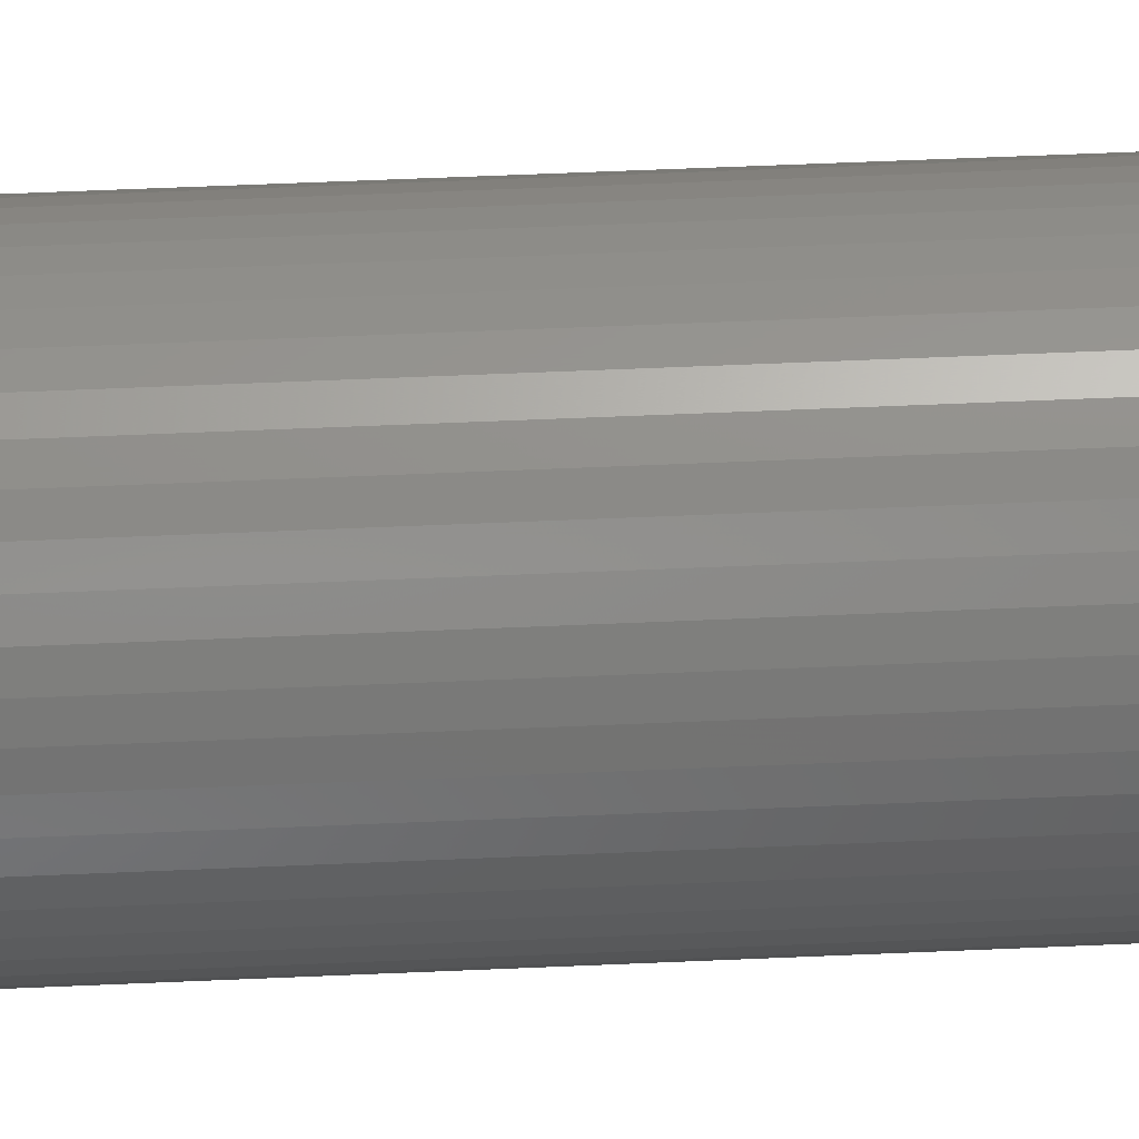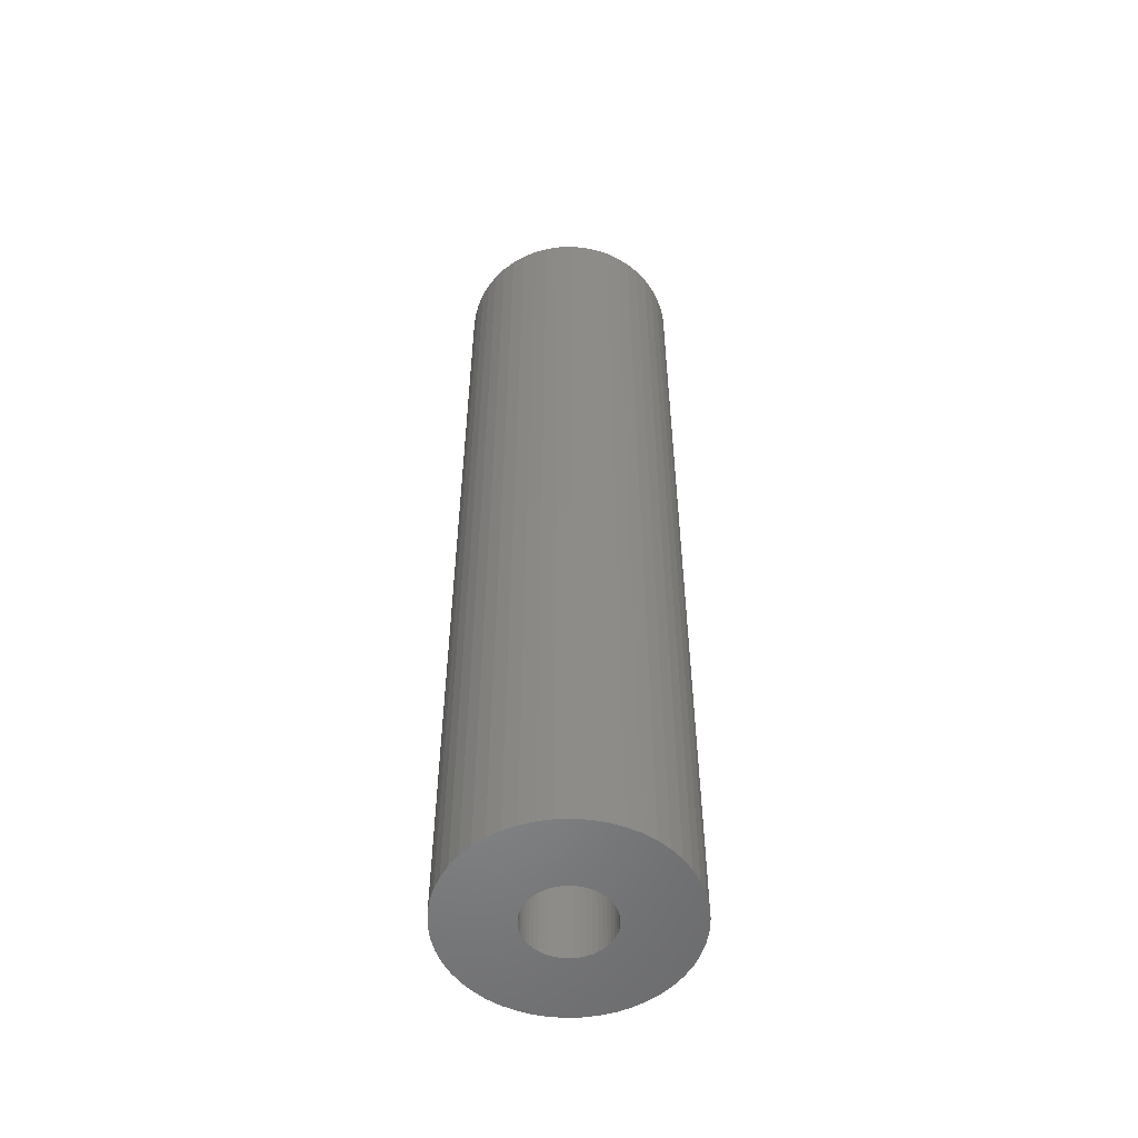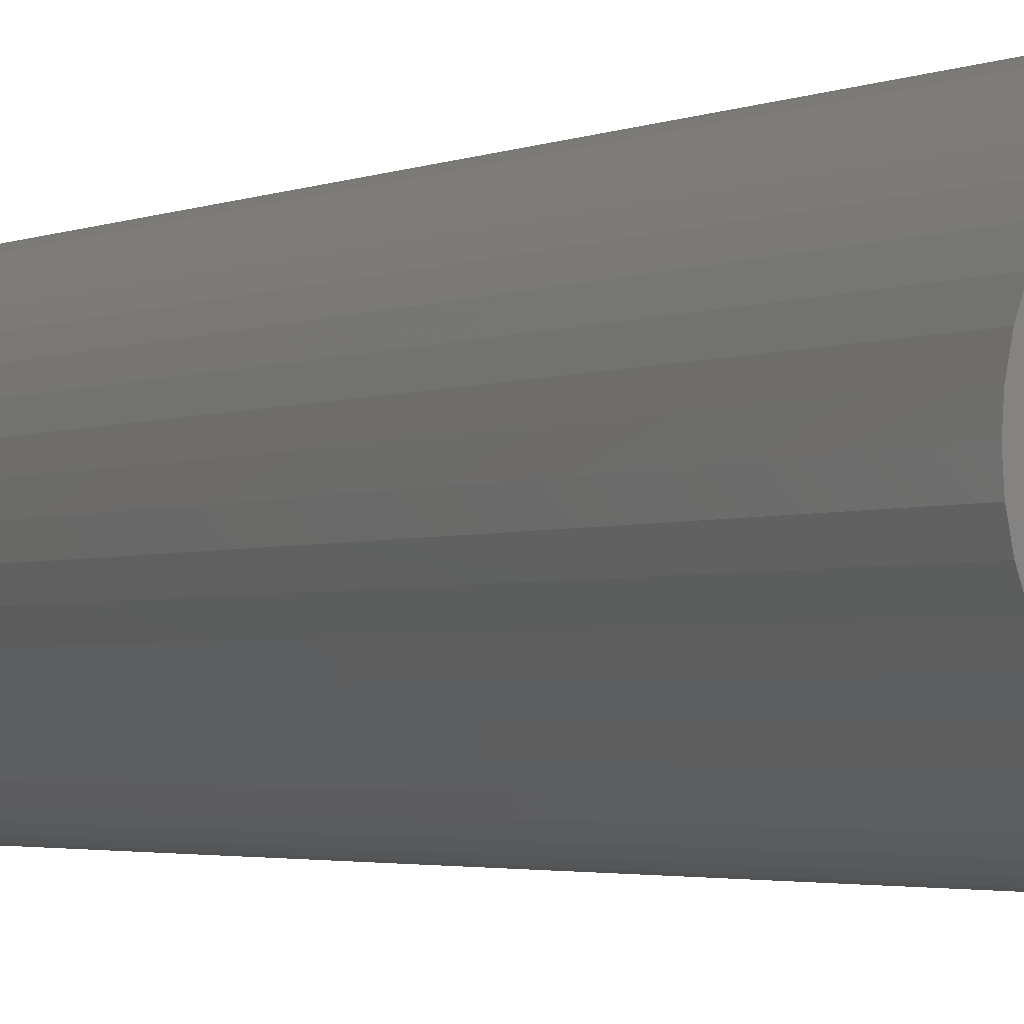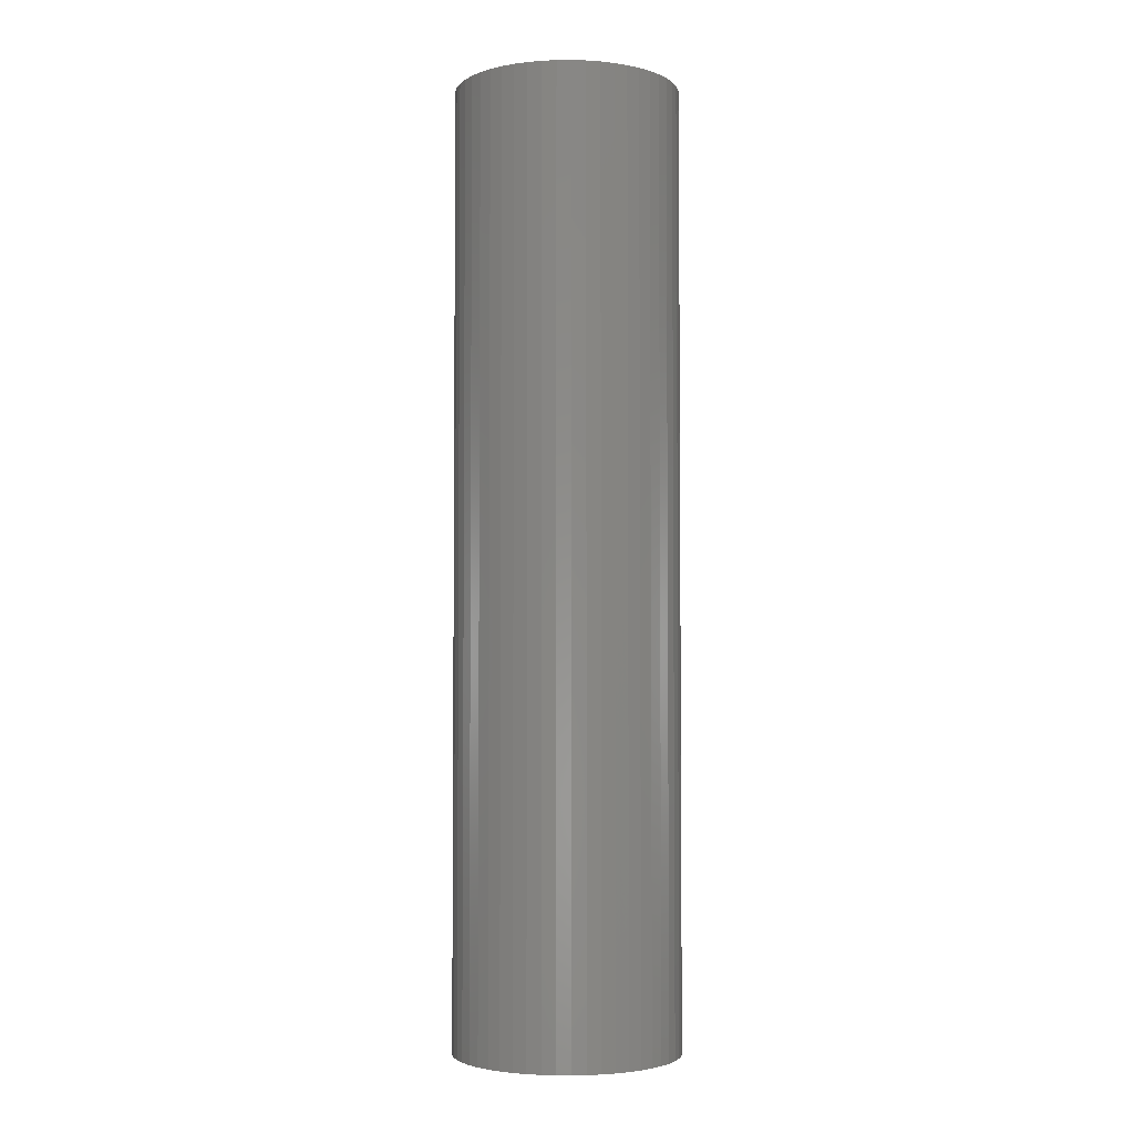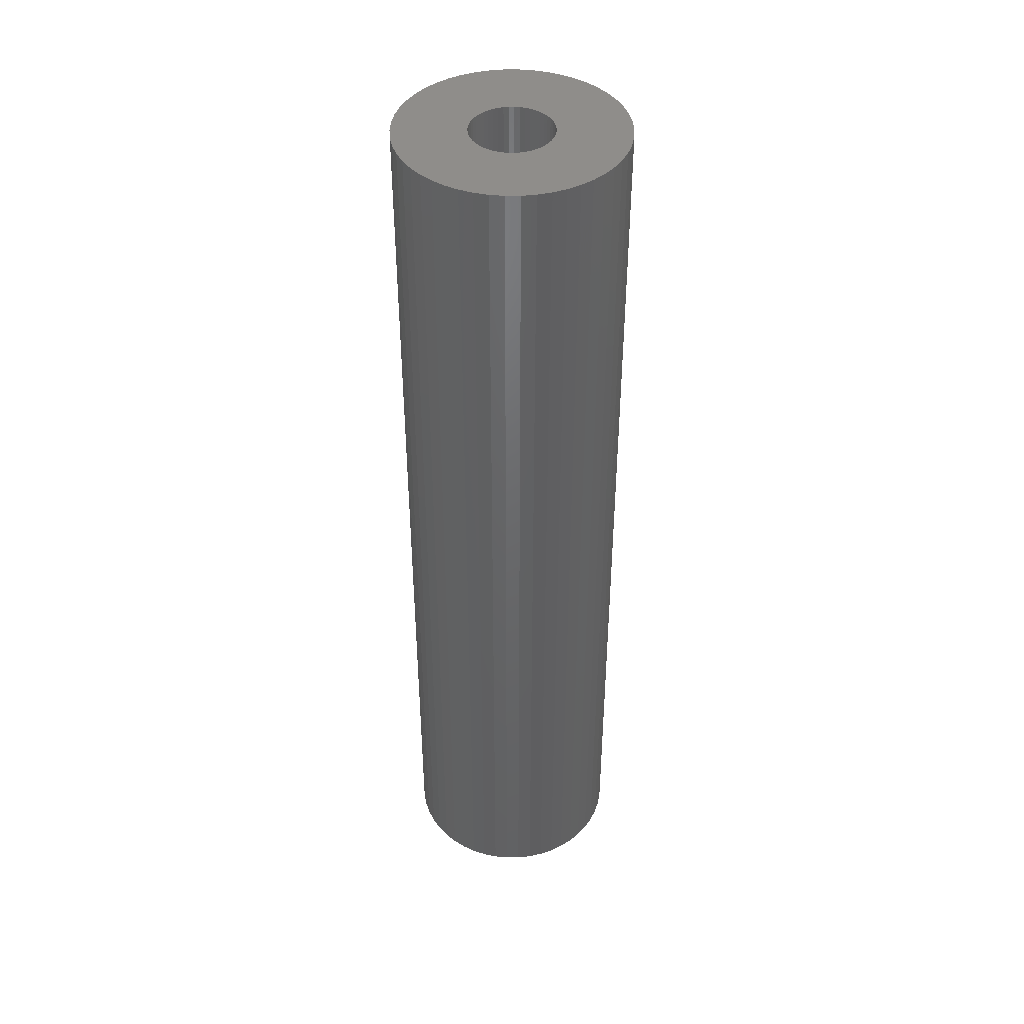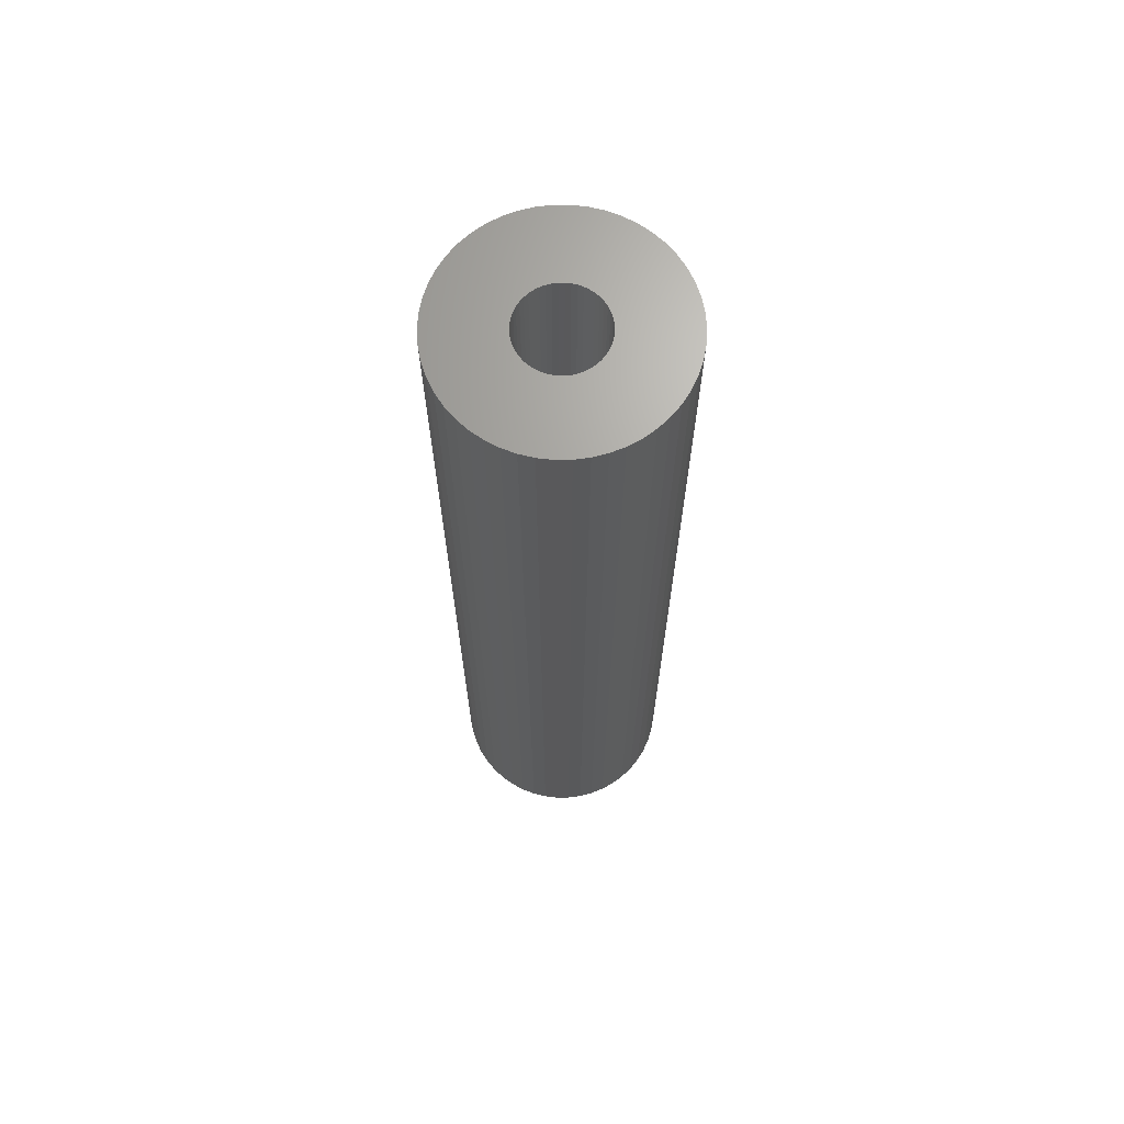
<metadata>
{"format":"stl","ext":"stl","renderer":"f3d","projection":"perspective","resolution":1024,"background":"white","views":[{"elev":58.0,"azim":87.4,"up":"+Y"},{"elev":-53.9,"azim":146.4,"up":"+Z"},{"elev":-2.0,"azim":152.9,"up":"+Y"},{"elev":-3.4,"azim":37.5,"up":"+Z"},{"elev":42.5,"azim":-122.8,"up":"+Z"},{"elev":67.7,"azim":93.1,"up":"+Z"}]}
</metadata>
<code>
# stl→obj: 200 verts, 400 faces
v 4.25 0 18
v 4.216 0.5327 -18
v 4.216 0.5327 18
v 4.25 0 -18
v -4.25 0 -18
v -4.216 0.5327 18
v -4.216 0.5327 -18
v -4.25 0 18
v 0.2669 4.242 -18
v -0.2669 4.242 18
v 0.2669 4.242 18
v -0.2669 4.242 -18
v -0.2669 -4.242 -18
v 0.2669 -4.242 18
v -0.2669 -4.242 18
v 0.2669 -4.242 -18
v 3.098 -2.909 18
v 3.438 -2.498 -18
v 3.438 -2.498 18
v 3.098 -2.909 -18
v 3.098 2.909 -18
v 2.709 3.275 18
v 3.098 2.909 18
v 2.709 3.275 -18
v -2.709 3.275 -18
v -3.098 2.909 18
v -2.709 3.275 18
v -3.098 2.909 -18
v -1.313 4.042 -18
v -1.81 3.846 18
v -1.313 4.042 18
v -1.81 3.846 -18
v 3.952 -1.565 18
v 4.116 -1.057 -18
v 4.116 -1.057 18
v 3.952 -1.565 -18
v 3.952 1.565 18
v 3.724 2.047 -18
v 3.724 2.047 18
v 3.952 1.565 -18
v 4.116 1.057 -18
v 4.116 1.057 18
v 3.438 2.498 -18
v 3.438 2.498 18
v 1.81 3.846 -18
v 1.313 4.042 18
v 1.81 3.846 18
v 1.313 4.042 -18
v 0.7964 4.175 18
v 0.7964 4.175 -18
v 2.277 3.588 18
v 2.277 3.588 -18
v -3.952 1.565 -18
v -3.724 2.047 18
v -3.724 2.047 -18
v -3.952 1.565 18
v -4.116 1.057 -18
v -4.116 1.057 18
v -2.277 3.588 18
v -2.277 3.588 -18
v -0.7964 4.175 18
v -0.7964 4.175 -18
v 0.7964 -4.175 18
v 0.7964 -4.175 -18
v 1.81 -3.846 -18
v 2.277 -3.588 18
v 1.81 -3.846 18
v 2.277 -3.588 -18
v -3.438 2.498 18
v -3.438 2.498 -18
v 1.55 0 18
v 1.538 0.1943 18
v 4.216 -0.5327 18
v 1.501 0.3855 18
v 1.538 -0.1943 18
v 1.441 0.5706 18
v 1.358 0.7467 18
v 1.501 -0.3855 18
v 1.254 0.9111 18
v 1.13 1.061 18
v 1.441 -0.5706 18
v 0.988 1.194 18
v 3.724 -2.047 18
v 0.8305 1.309 18
v 1.358 -0.7467 18
v 0.66 1.402 18
v 0.479 1.474 18
v 0.2904 1.523 18
v 0.09732 1.547 18
v -0.09732 1.547 18
v -0.2904 1.523 18
v -0.479 1.474 18
v -0.66 1.402 18
v -0.8305 1.309 18
v -0.988 1.194 18
v -1.13 1.061 18
v -1.254 0.9111 18
v -1.358 0.7467 18
v 1.254 -0.9111 18
v 1.13 -1.061 18
v 2.709 -3.275 18
v 0.988 -1.194 18
v 0.8305 -1.309 18
v 0.66 -1.402 18
v 1.313 -4.042 18
v 0.479 -1.474 18
v 0.2904 -1.523 18
v 0.09732 -1.547 18
v -0.09732 -1.547 18
v -0.2904 -1.523 18
v -0.7964 -4.175 18
v -0.479 -1.474 18
v -1.313 -4.042 18
v -0.66 -1.402 18
v -1.81 -3.846 18
v -0.8305 -1.309 18
v -2.277 -3.588 18
v -0.988 -1.194 18
v -2.709 -3.275 18
v -1.13 -1.061 18
v -3.098 -2.909 18
v -1.254 -0.9111 18
v -3.438 -2.498 18
v -1.358 -0.7467 18
v -3.724 -2.047 18
v -1.441 -0.5706 18
v -3.952 -1.565 18
v -1.501 -0.3855 18
v -4.116 -1.057 18
v -1.538 -0.1943 18
v -4.216 -0.5327 18
v -1.55 0 18
v -1.441 0.5706 18
v -1.501 0.3855 18
v -1.538 0.1943 18
v 4.216 -0.5327 -18
v 3.724 -2.047 -18
v 1.55 0 -18
v 1.538 -0.1943 -18
v 1.501 -0.3855 -18
v 1.538 0.1943 -18
v 1.441 -0.5706 -18
v 1.358 -0.7467 -18
v 1.501 0.3855 -18
v 1.254 -0.9111 -18
v 1.13 -1.061 -18
v 2.709 -3.275 -18
v 1.441 0.5706 -18
v 0.988 -1.194 -18
v 0.8305 -1.309 -18
v 1.358 0.7467 -18
v 0.66 -1.402 -18
v 1.313 -4.042 -18
v 0.479 -1.474 -18
v 0.2904 -1.523 -18
v 0.09732 -1.547 -18
v -0.09732 -1.547 -18
v -0.2904 -1.523 -18
v -0.7964 -4.175 -18
v -0.479 -1.474 -18
v -1.313 -4.042 -18
v -0.66 -1.402 -18
v -1.81 -3.846 -18
v -0.8305 -1.309 -18
v -2.277 -3.588 -18
v -0.988 -1.194 -18
v -2.709 -3.275 -18
v -1.13 -1.061 -18
v -3.098 -2.909 -18
v -1.254 -0.9111 -18
v -3.438 -2.498 -18
v -1.358 -0.7467 -18
v 1.254 0.9111 -18
v 1.13 1.061 -18
v 0.988 1.194 -18
v 0.8305 1.309 -18
v 0.66 1.402 -18
v 0.479 1.474 -18
v 0.2904 1.523 -18
v 0.09732 1.547 -18
v -0.09732 1.547 -18
v -0.2904 1.523 -18
v -0.479 1.474 -18
v -0.66 1.402 -18
v -0.8305 1.309 -18
v -0.988 1.194 -18
v -1.13 1.061 -18
v -1.254 0.9111 -18
v -1.358 0.7467 -18
v -1.441 0.5706 -18
v -1.501 0.3855 -18
v -1.538 0.1943 -18
v -1.55 0 -18
v -3.724 -2.047 -18
v -1.441 -0.5706 -18
v -3.952 -1.565 -18
v -1.501 -0.3855 -18
v -4.116 -1.057 -18
v -1.538 -0.1943 -18
v -4.216 -0.5327 -18
f 1 2 3
f 2 1 4
f 5 6 7
f 6 5 8
f 9 10 11
f 10 9 12
f 13 14 15
f 14 13 16
f 17 18 19
f 18 17 20
f 21 22 23
f 22 21 24
f 25 26 27
f 26 25 28
f 29 30 31
f 30 29 32
f 33 34 35
f 34 33 36
f 37 38 39
f 38 37 40
f 3 41 42
f 41 3 2
f 39 43 44
f 43 39 38
f 45 46 47
f 46 45 48
f 48 49 46
f 49 48 50
f 24 51 22
f 51 24 52
f 53 54 55
f 54 53 56
f 57 56 53
f 56 57 58
f 32 59 30
f 59 32 60
f 12 61 10
f 61 12 62
f 16 63 14
f 63 16 64
f 65 66 67
f 66 65 68
f 42 40 37
f 40 42 41
f 44 21 23
f 21 44 43
f 50 11 49
f 11 50 9
f 52 47 51
f 47 52 45
f 55 69 70
f 69 55 54
f 70 26 28
f 26 70 69
f 7 58 57
f 58 7 6
f 71 1 3
f 72 3 42
f 1 71 73
f 74 42 37
f 75 73 71
f 76 37 39
f 73 75 35
f 77 39 44
f 78 35 75
f 79 44 23
f 35 78 33
f 80 23 22
f 81 33 78
f 82 22 51
f 33 81 83
f 84 51 47
f 85 83 81
f 83 85 19
f 3 72 71
f 42 74 72
f 37 76 74
f 39 77 76
f 86 47 46
f 44 79 77
f 23 80 79
f 22 82 80
f 51 84 82
f 87 46 49
f 47 86 84
f 46 87 86
f 49 88 87
f 11 88 49
f 11 89 88
f 11 90 89
f 10 90 11
f 10 91 90
f 61 91 10
f 91 61 92
f 31 92 61
f 92 31 93
f 30 93 31
f 93 30 94
f 59 94 30
f 94 59 95
f 27 95 59
f 95 27 96
f 26 96 27
f 96 26 97
f 69 97 26
f 97 69 98
f 99 19 85
f 19 99 17
f 100 17 99
f 17 100 101
f 102 101 100
f 101 102 66
f 103 66 102
f 66 103 67
f 104 67 103
f 67 104 105
f 106 105 104
f 105 106 63
f 107 63 106
f 107 14 63
f 108 14 107
f 109 14 108
f 109 15 14
f 110 15 109
f 111 110 112
f 113 112 114
f 110 111 15
f 115 114 116
f 117 116 118
f 119 118 120
f 121 120 122
f 112 113 111
f 123 122 124
f 125 124 126
f 127 126 128
f 129 128 130
f 131 130 132
f 54 98 69
f 114 115 113
f 98 54 133
f 116 117 115
f 56 133 54
f 118 119 117
f 133 56 134
f 120 121 119
f 58 134 56
f 122 123 121
f 134 58 135
f 124 125 123
f 6 135 58
f 126 127 125
f 135 6 132
f 128 129 127
f 8 132 6
f 130 131 129
f 132 8 131
f 60 27 59
f 27 60 25
f 62 31 61
f 31 62 29
f 73 4 1
f 4 73 136
f 19 137 83
f 137 19 18
f 35 136 73
f 136 35 34
f 138 4 136
f 139 136 34
f 4 138 2
f 140 34 36
f 141 2 138
f 142 36 137
f 2 141 41
f 143 137 18
f 144 41 141
f 145 18 20
f 41 144 40
f 146 20 147
f 148 40 144
f 149 147 68
f 40 148 38
f 150 68 65
f 151 38 148
f 38 151 43
f 136 139 138
f 34 140 139
f 36 142 140
f 137 143 142
f 152 65 153
f 18 145 143
f 20 146 145
f 147 149 146
f 68 150 149
f 154 153 64
f 65 152 150
f 153 154 152
f 64 155 154
f 16 155 64
f 16 156 155
f 16 157 156
f 13 157 16
f 13 158 157
f 159 158 13
f 158 159 160
f 161 160 159
f 160 161 162
f 163 162 161
f 162 163 164
f 165 164 163
f 164 165 166
f 167 166 165
f 166 167 168
f 169 168 167
f 168 169 170
f 171 170 169
f 170 171 172
f 173 43 151
f 43 173 21
f 174 21 173
f 21 174 24
f 175 24 174
f 24 175 52
f 176 52 175
f 52 176 45
f 177 45 176
f 45 177 48
f 178 48 177
f 48 178 50
f 179 50 178
f 179 9 50
f 180 9 179
f 181 9 180
f 181 12 9
f 182 12 181
f 62 182 183
f 29 183 184
f 182 62 12
f 32 184 185
f 60 185 186
f 25 186 187
f 28 187 188
f 183 29 62
f 70 188 189
f 55 189 190
f 53 190 191
f 57 191 192
f 7 192 193
f 194 172 171
f 184 32 29
f 172 194 195
f 185 60 32
f 196 195 194
f 186 25 60
f 195 196 197
f 187 28 25
f 198 197 196
f 188 70 28
f 197 198 199
f 189 55 70
f 200 199 198
f 190 53 55
f 199 200 193
f 191 57 53
f 5 193 200
f 192 7 57
f 193 5 7
f 68 101 66
f 101 68 147
f 83 36 33
f 36 83 137
f 171 125 194
f 125 171 123
f 196 129 198
f 129 196 127
f 147 17 101
f 17 147 20
f 64 105 63
f 105 64 153
f 159 15 111
f 15 159 13
f 161 111 113
f 111 161 159
f 169 119 121
f 119 169 167
f 169 123 171
f 123 169 121
f 194 127 196
f 127 194 125
f 198 131 200
f 131 198 129
f 200 8 5
f 8 200 131
f 167 117 119
f 117 167 165
f 153 67 105
f 67 153 65
f 163 113 115
f 113 163 161
f 165 115 117
f 115 165 163
f 138 72 141
f 72 138 71
f 132 192 135
f 192 132 193
f 181 89 90
f 89 181 180
f 156 109 108
f 109 156 157
f 175 80 82
f 80 175 174
f 187 95 96
f 95 187 186
f 184 92 93
f 92 184 183
f 148 77 151
f 77 148 76
f 151 79 173
f 79 151 77
f 178 86 87
f 86 178 177
f 179 87 88
f 87 179 178
f 176 82 84
f 82 176 175
f 133 189 98
f 189 133 190
f 97 187 96
f 187 97 188
f 134 190 133
f 190 134 191
f 185 93 94
f 93 185 184
f 183 91 92
f 91 183 182
f 152 106 104
f 106 152 154
f 144 76 148
f 76 144 74
f 141 74 144
f 74 141 72
f 173 80 174
f 80 173 79
f 180 88 89
f 88 180 179
f 177 84 86
f 84 177 176
f 98 188 97
f 188 98 189
f 135 191 134
f 191 135 192
f 186 94 95
f 94 186 185
f 182 90 91
f 90 182 181
f 139 71 138
f 71 139 75
f 142 78 140
f 78 142 81
f 140 75 139
f 75 140 78
f 166 120 118
f 120 166 168
f 124 195 126
f 195 124 172
f 120 170 122
f 170 120 168
f 155 108 107
f 108 155 156
f 149 103 102
f 103 149 150
f 158 112 110
f 112 158 160
f 126 197 128
f 197 126 195
f 146 99 145
f 99 146 100
f 150 104 103
f 104 150 152
f 143 81 142
f 81 143 85
f 145 85 143
f 85 145 99
f 157 110 109
f 110 157 158
f 122 172 124
f 172 122 170
f 128 199 130
f 199 128 197
f 130 193 132
f 193 130 199
f 146 102 100
f 102 146 149
f 154 107 106
f 107 154 155
f 162 116 114
f 116 162 164
f 160 114 112
f 114 160 162
f 164 118 116
f 118 164 166

</code>
